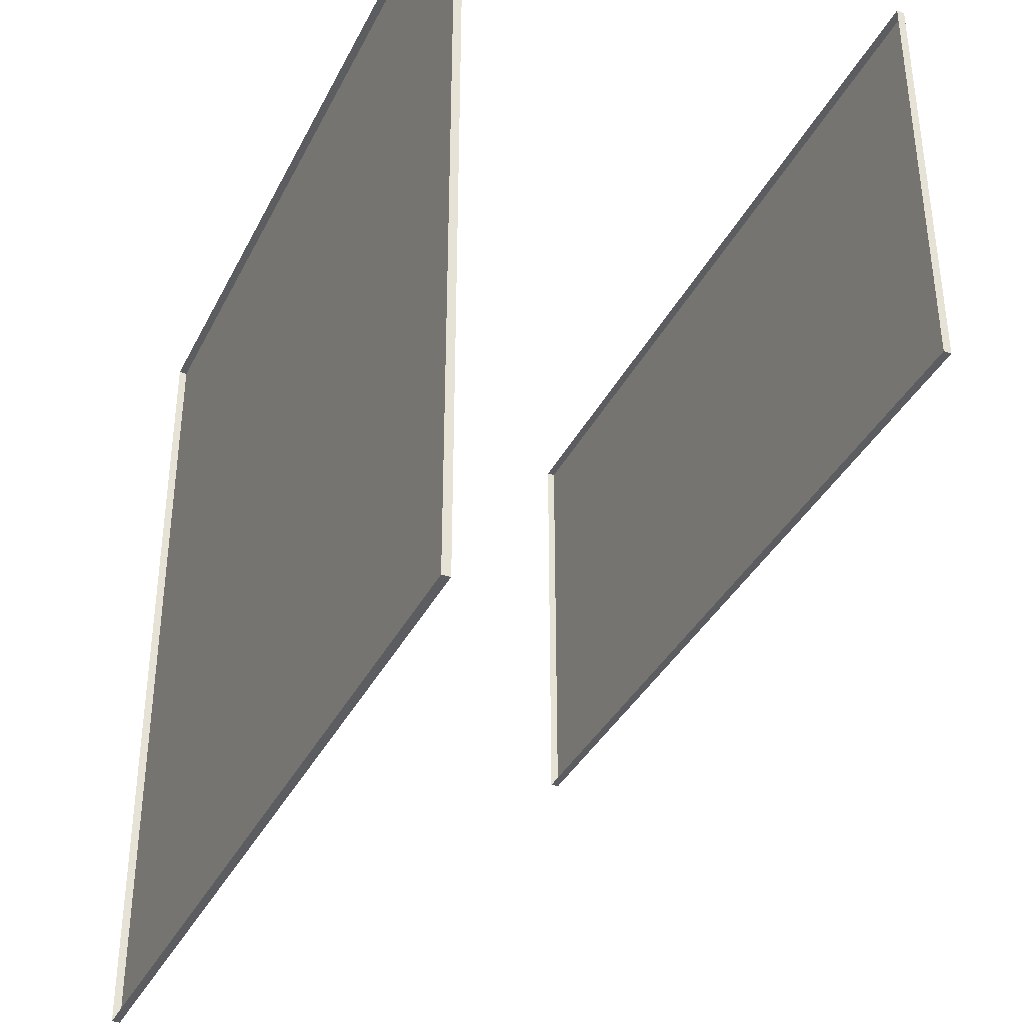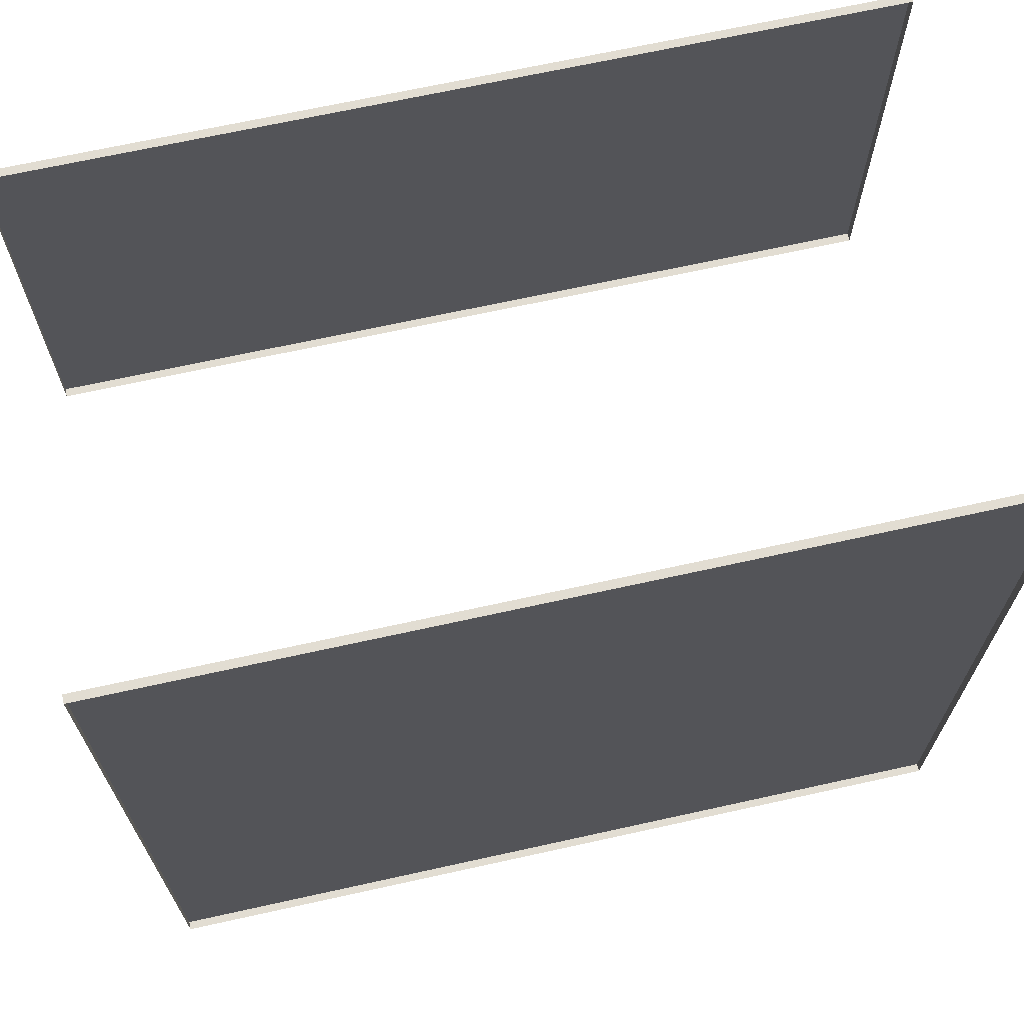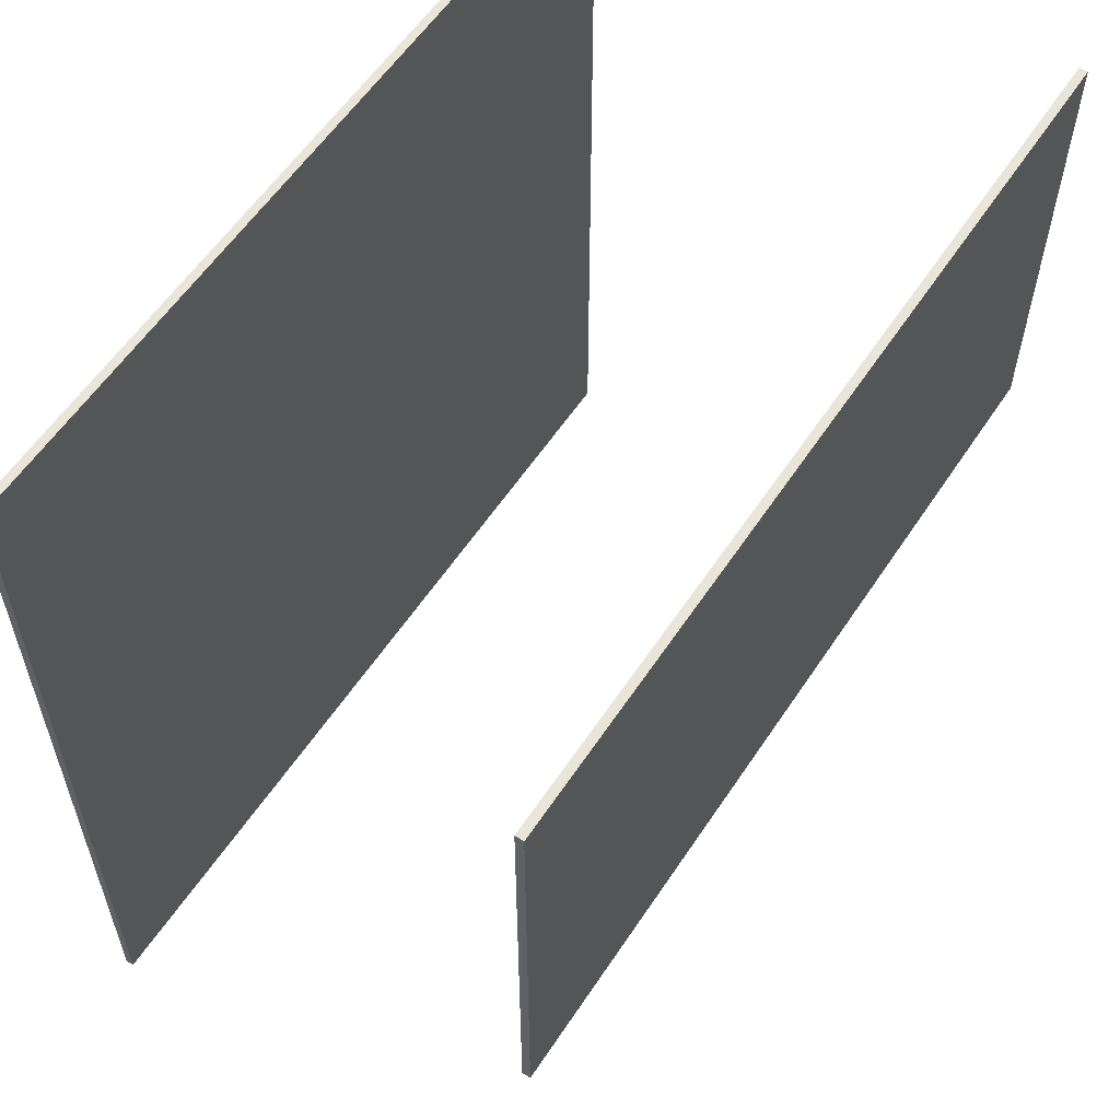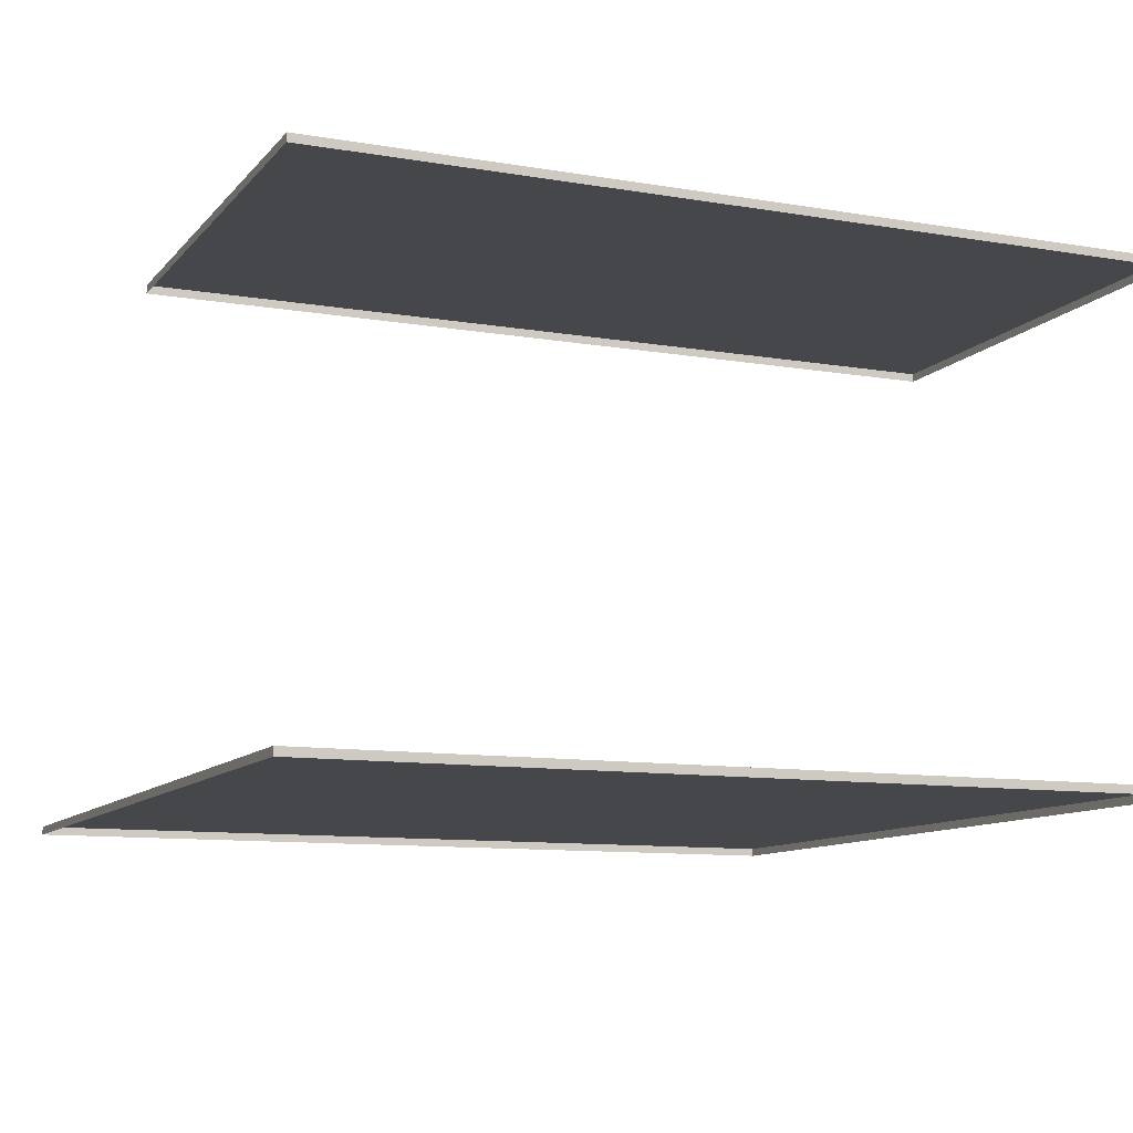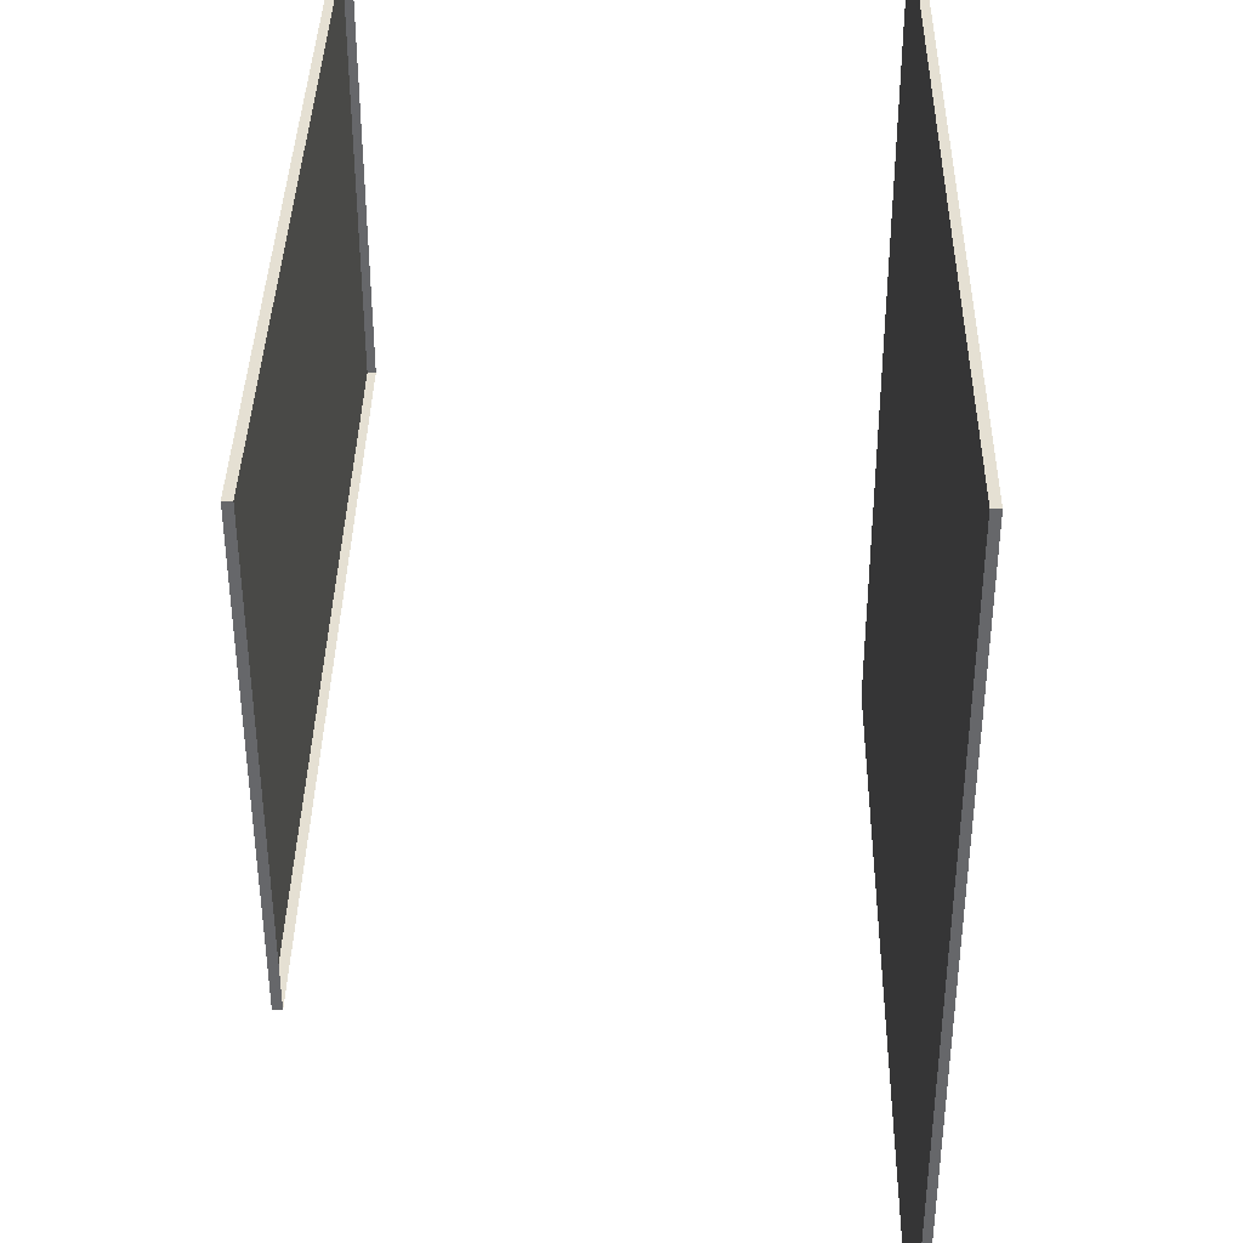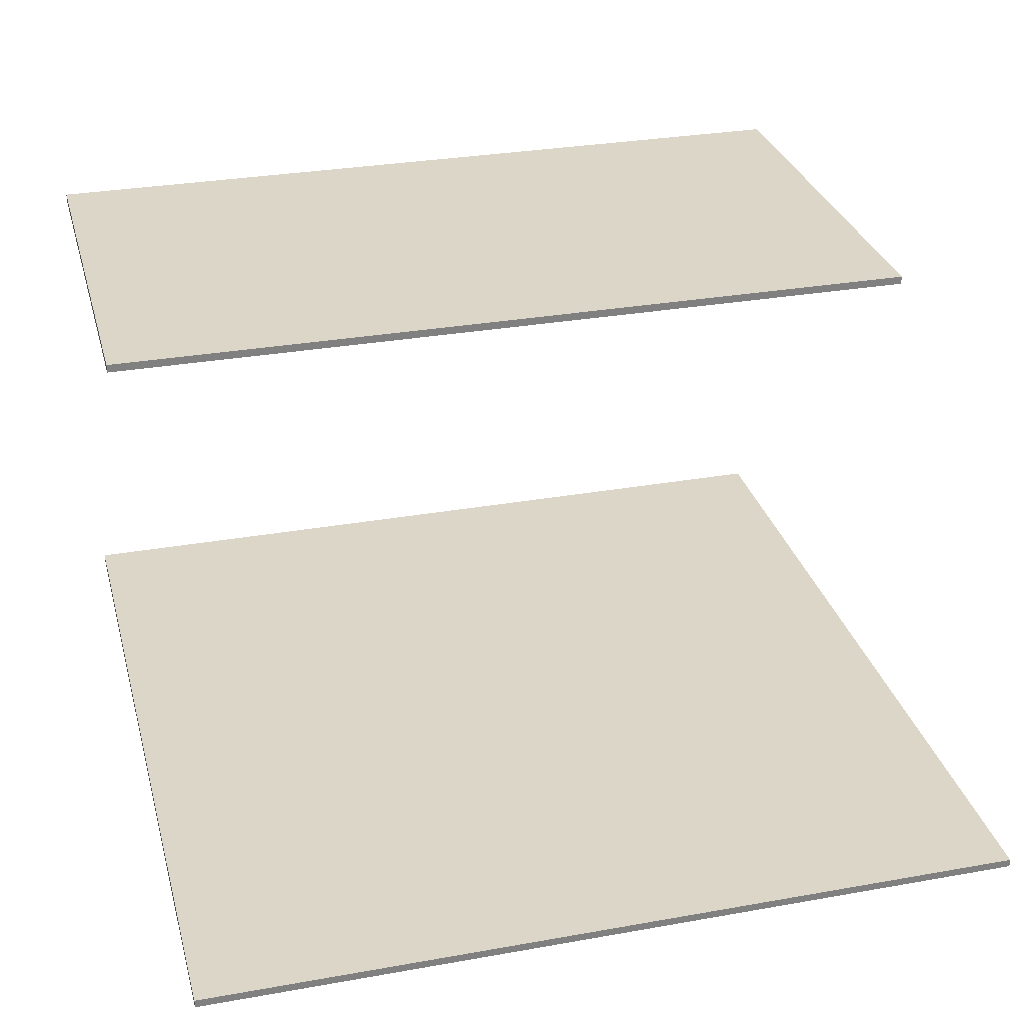
<metadata>
{"format":"obj","ext":"obj","renderer":"f3d","projection":"perspective","resolution":1024,"background":"white","views":[{"elev":-36.8,"azim":-114.2,"up":"+Y"},{"elev":68.3,"azim":167.5,"up":"+Y"},{"elev":58.4,"azim":-56.7,"up":"+Y"},{"elev":-10.4,"azim":156.8,"up":"+Z"},{"elev":37.9,"azim":90.9,"up":"+Y"},{"elev":30.2,"azim":-14.5,"up":"+Z"}]}
</metadata>
<code>
o carpet-optimized
v 154.2 -154.1 11.72
v 154.2 -130.4 11.72
v 154.2 -130.4 14.72
v 154.2 -154.1 14.72
v 130.5 -154.1 11.72
v -154.2 -154.2 11.72
v -154.2 -130.4 11.72
v -154.2 -130.4 14.72
v -154.2 -154.2 14.72
v 130.5 -130.3 14.72
v 130.5 -154.1 14.72
v 154 154.3 189.8
v 154 154.3 192.8
v 130.2 154.3 189.8
v -154.5 154.3 189.8
v -154.5 154.3 192.8
v 130.2 154.3 192.8
v 130.4 154.4 11.72
v -154.3 154.3 11.72
v -154.3 154.3 14.72
v 130.3 -11.75 189.8
v -154.4 -11.78 189.8
v -154.4 11.94 189.8
v -154.4 11.94 192.8
v -154.4 -11.78 192.8
v 130.3 -11.75 192.8
v 154.2 154.4 11.72
v 130.5 154.3 14.72
v 154.2 154.4 14.72
v 154 -11.77 189.8
v 154 11.96 189.8
v 130.3 11.96 192.8
v 154 11.96 192.8
v 154 -11.77 192.8
f 4 3 10 11
f 15 16 17 14
f 31 33 34 30
f 12 13 33 31
f 13 17 32 33
f 27 29 3 2
f 6 9 8 7
f 5 11 9 6
f 21 26 25 22
f 32 17 16 24
f 7 8 20 19
f 22 25 24 23
f 10 28 20 8
f 1 4 11 5
f 19 20 28 18
f 18 28 29 27
f 26 32 24 25
f 29 28 10 3
f 14 17 13 12
f 34 33 32 26
f 11 10 8 9
f 30 34 26 21
f 23 24 16 15
f 2 3 4 1

</code>
